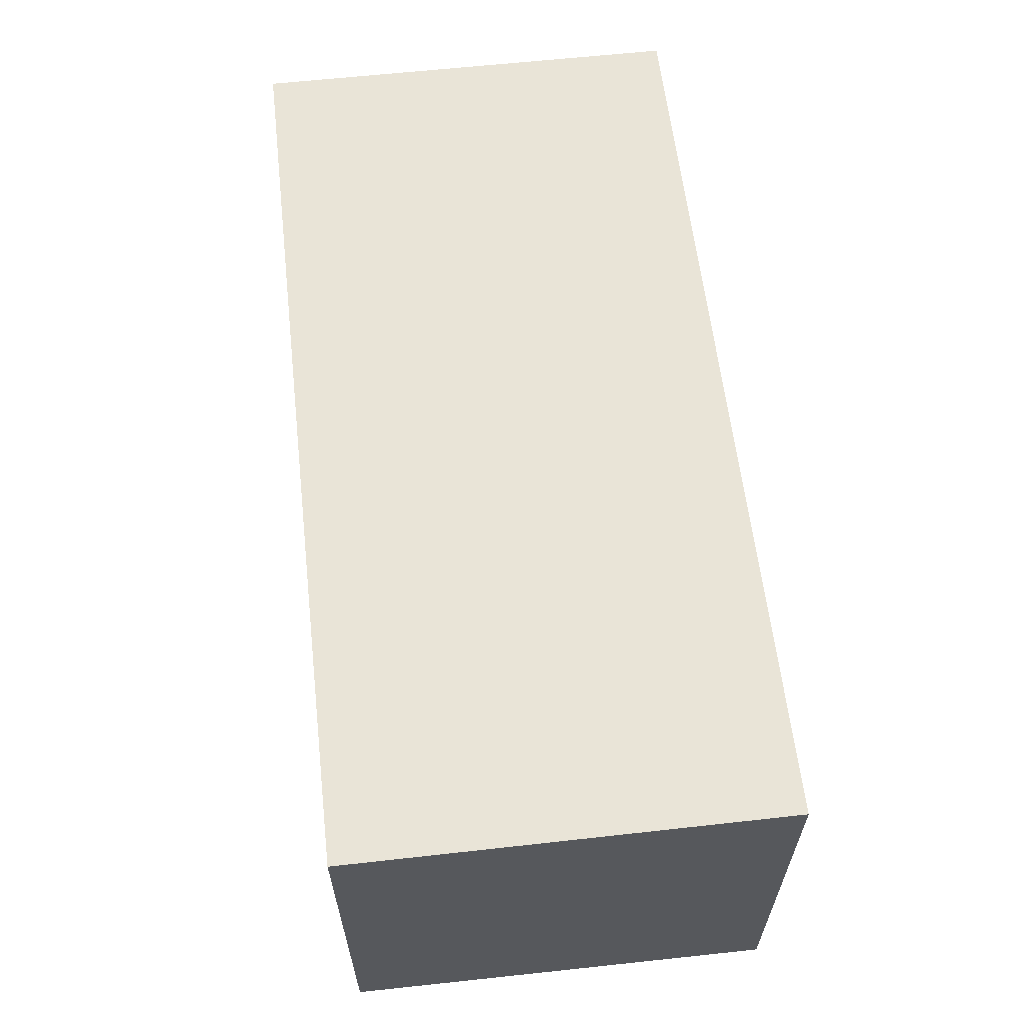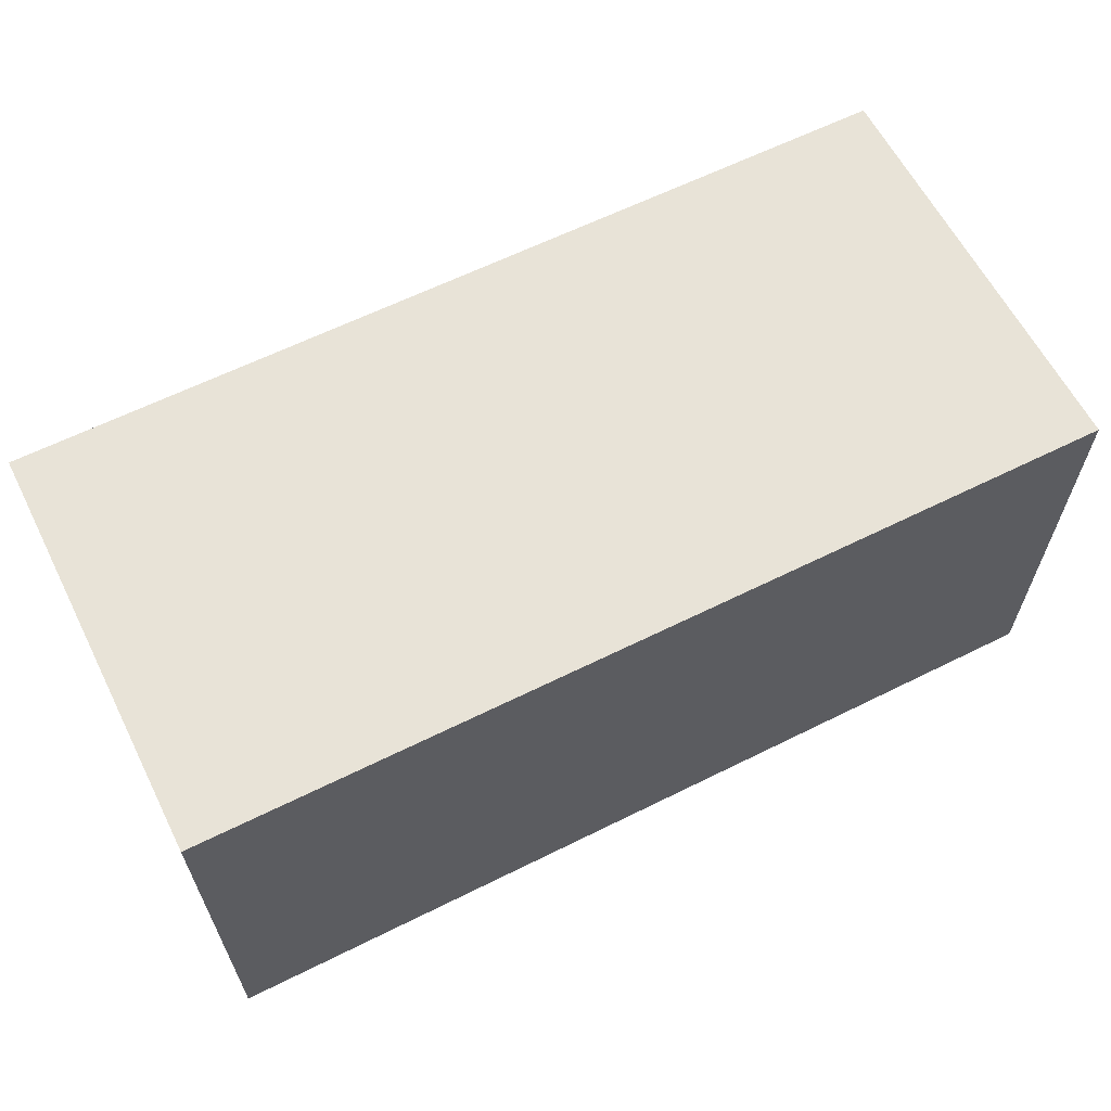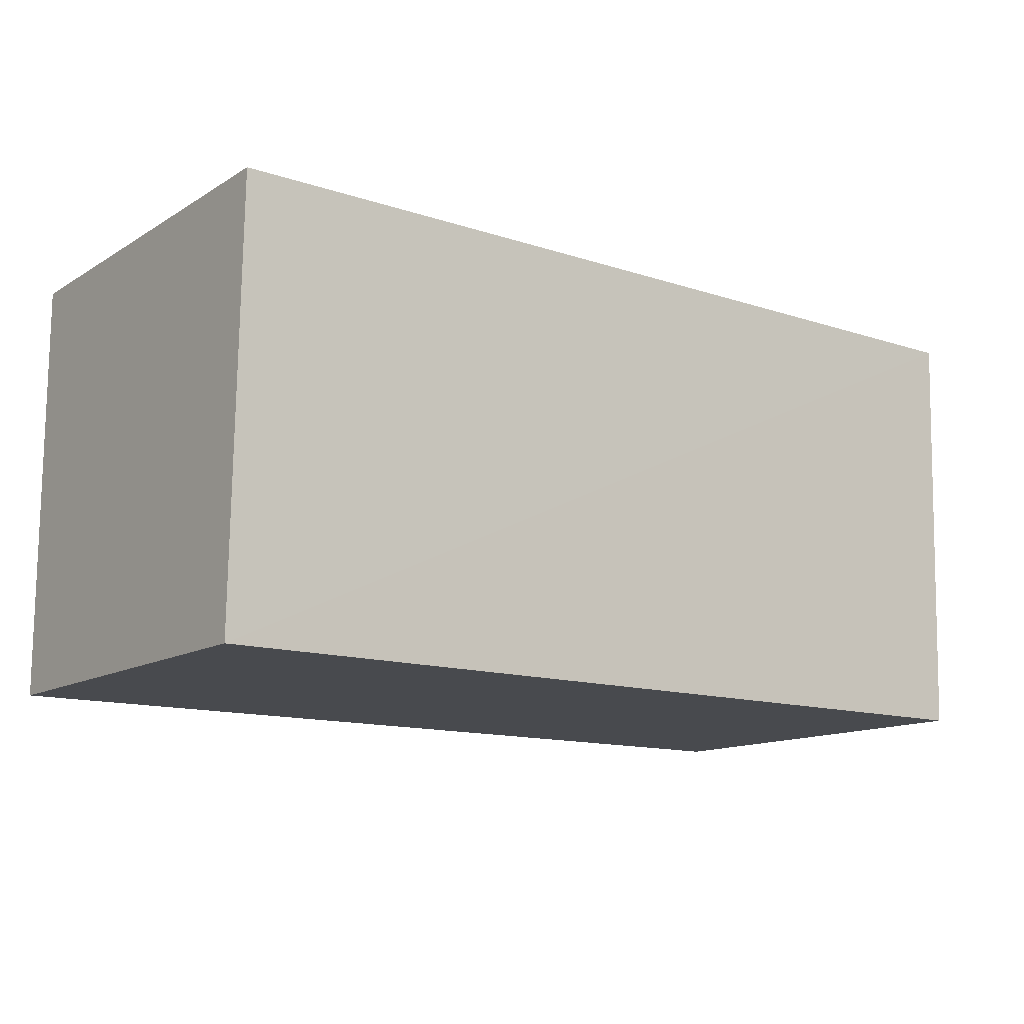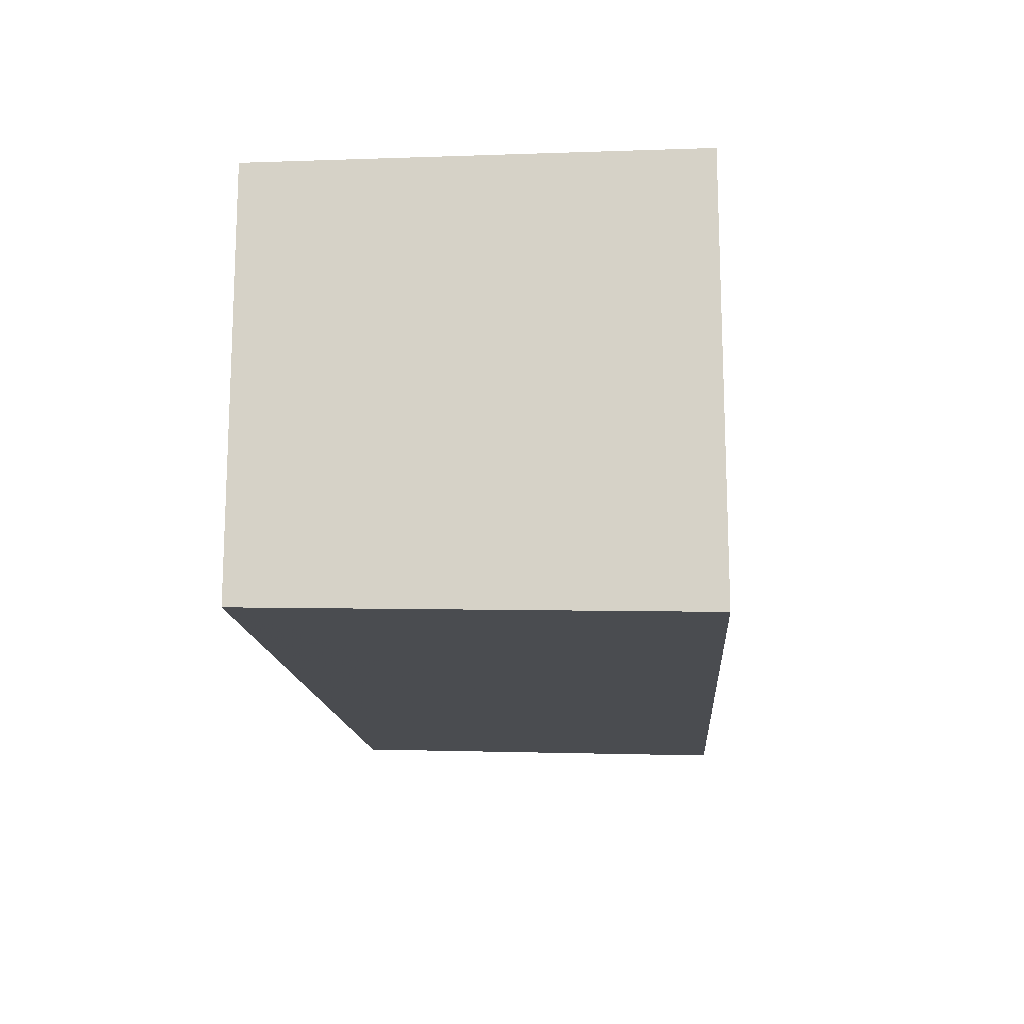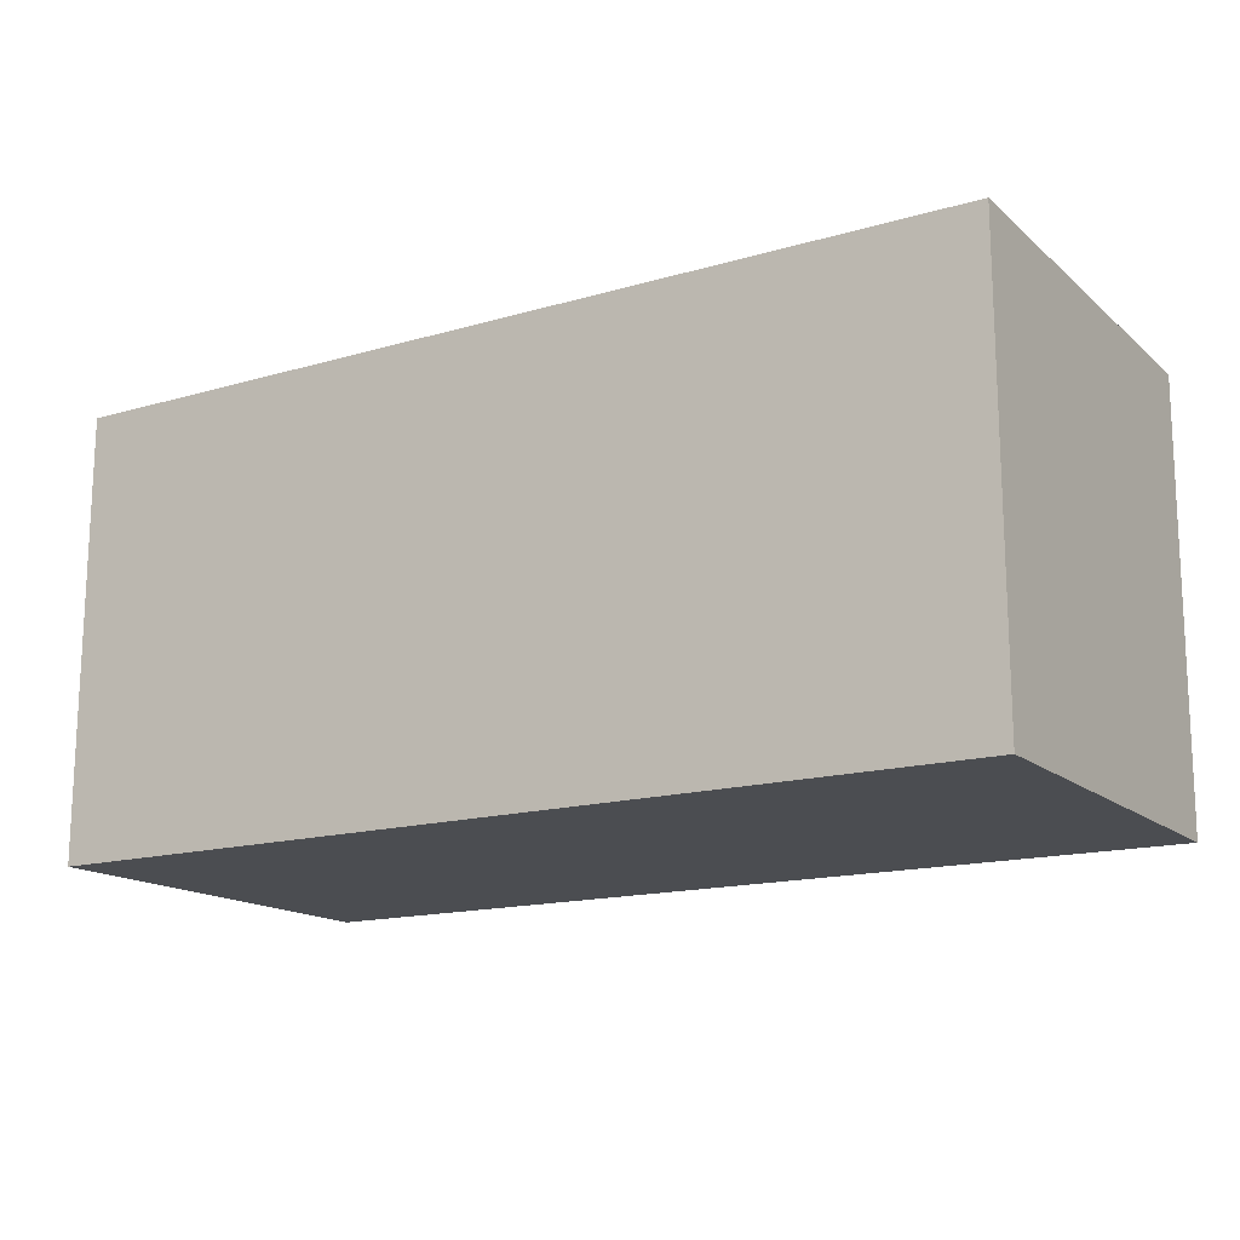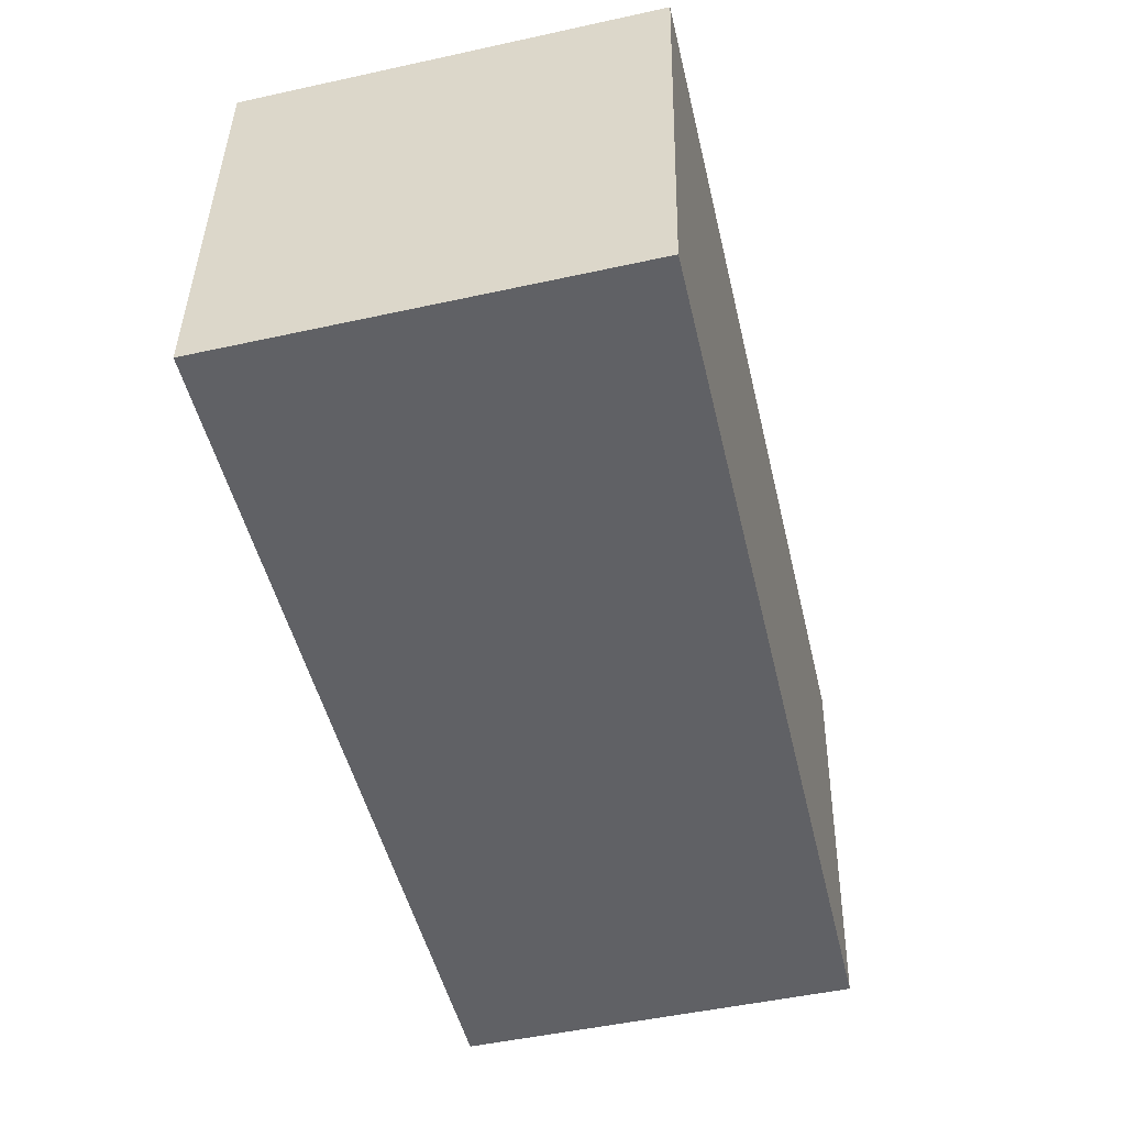
<metadata>
{"format":"obj","ext":"obj","renderer":"f3d","projection":"perspective","resolution":1024,"background":"white","views":[{"elev":60.8,"azim":-96.5,"up":"+Y"},{"elev":62.0,"azim":153.2,"up":"+Z"},{"elev":-13.1,"azim":-36.7,"up":"+Z"},{"elev":-14.9,"azim":-85.9,"up":"+Y"},{"elev":-15.7,"azim":-148.7,"up":"+Z"},{"elev":-50.2,"azim":-76.5,"up":"+Z"}]}
</metadata>
<code>
v 0.02367 0.0001381 0.06131
v 0.02365 -0.02015 0.06132
v 0.02367 0.0001381 0.04049
v -0.02029 0.0001381 0.04049
v -0.02029 0.0001381 0.06131
v -0.02028 -0.01974 0.0405
v 0.02364 -0.01957 0.04051
v -0.02024 -0.02024 0.06131
f 1 2 3
f 1 3 4
f 5 2 1
f 5 1 4
f 6 4 3
f 6 5 4
f 7 6 3
f 7 3 2
f 7 2 6
f 8 6 2
f 8 2 5
f 8 5 6

</code>
